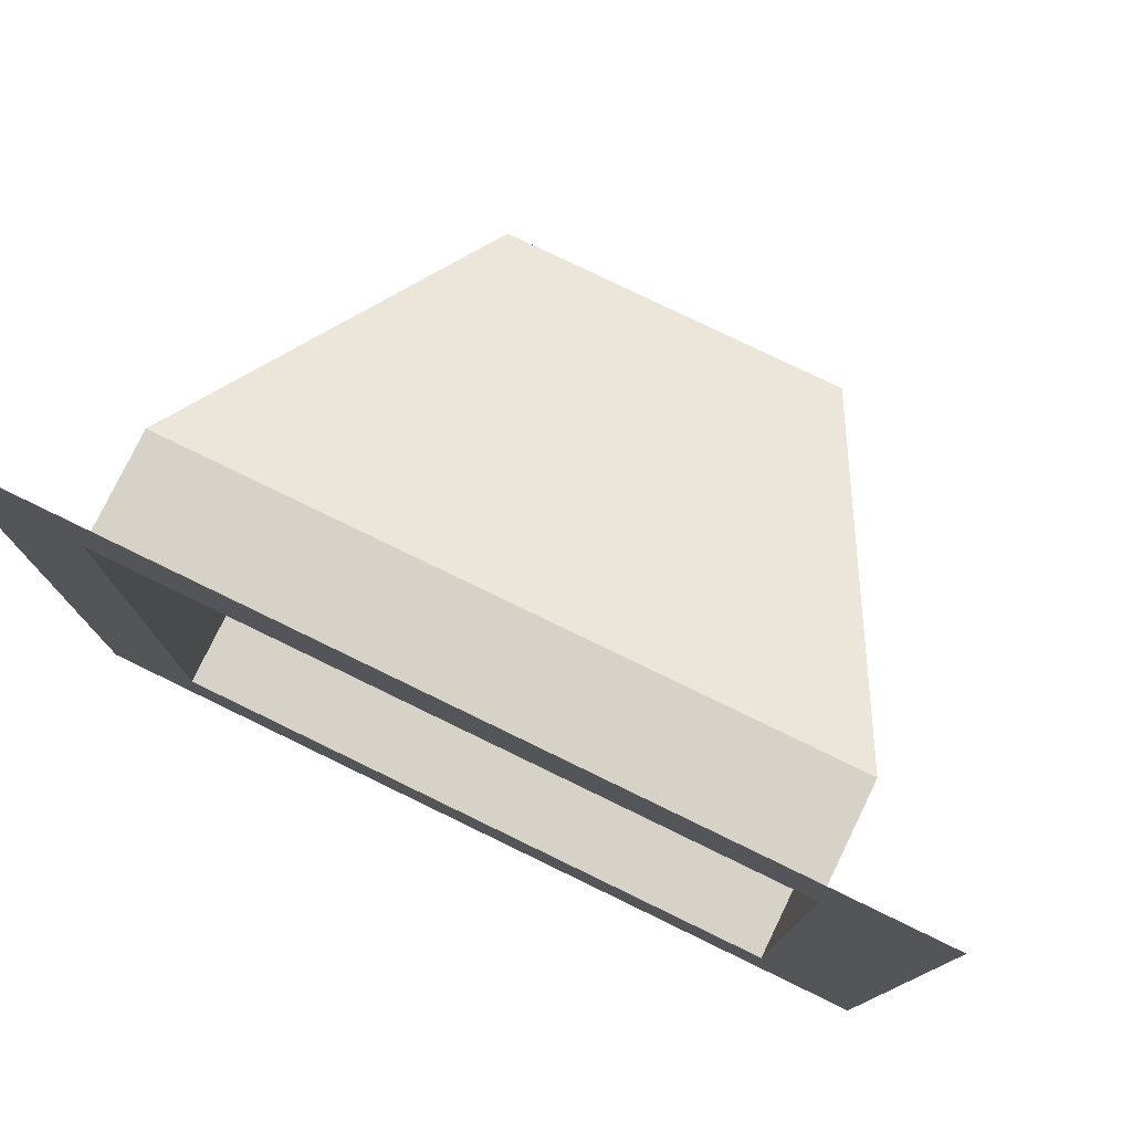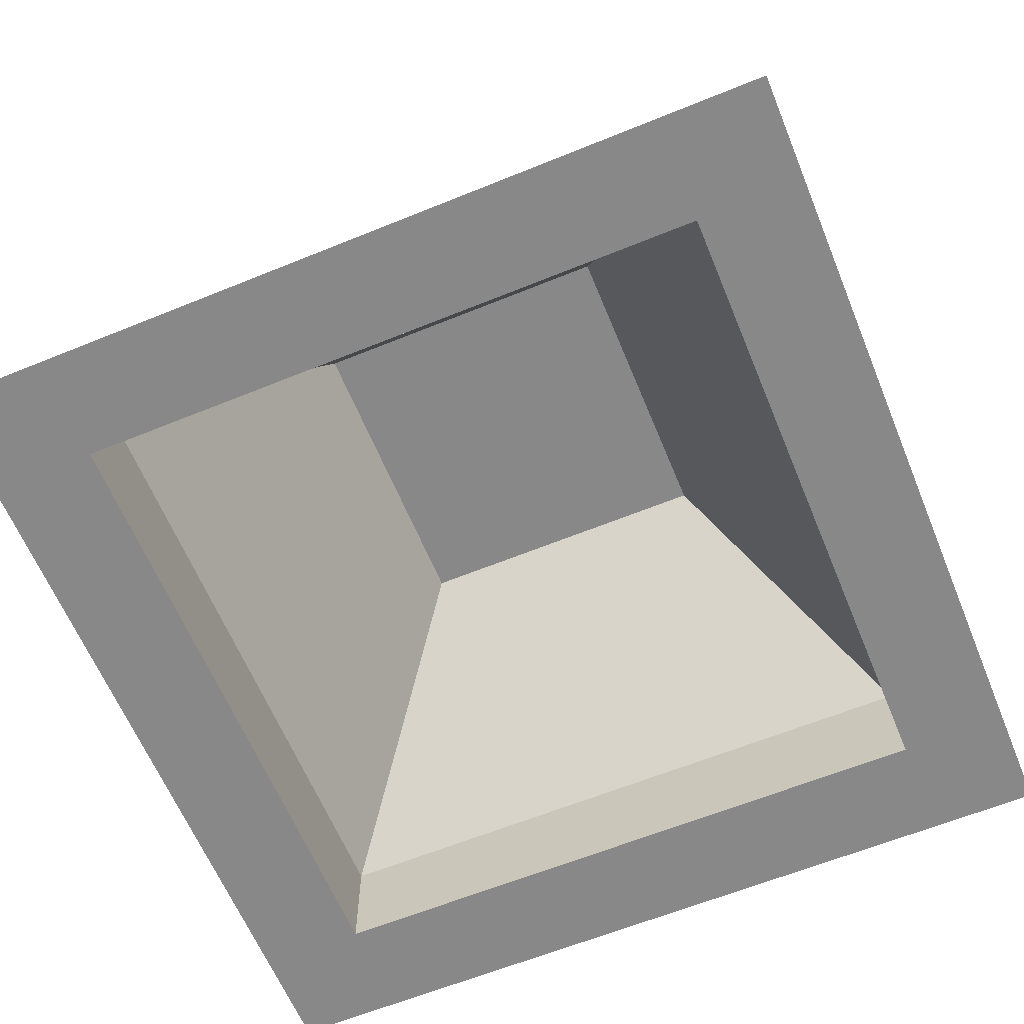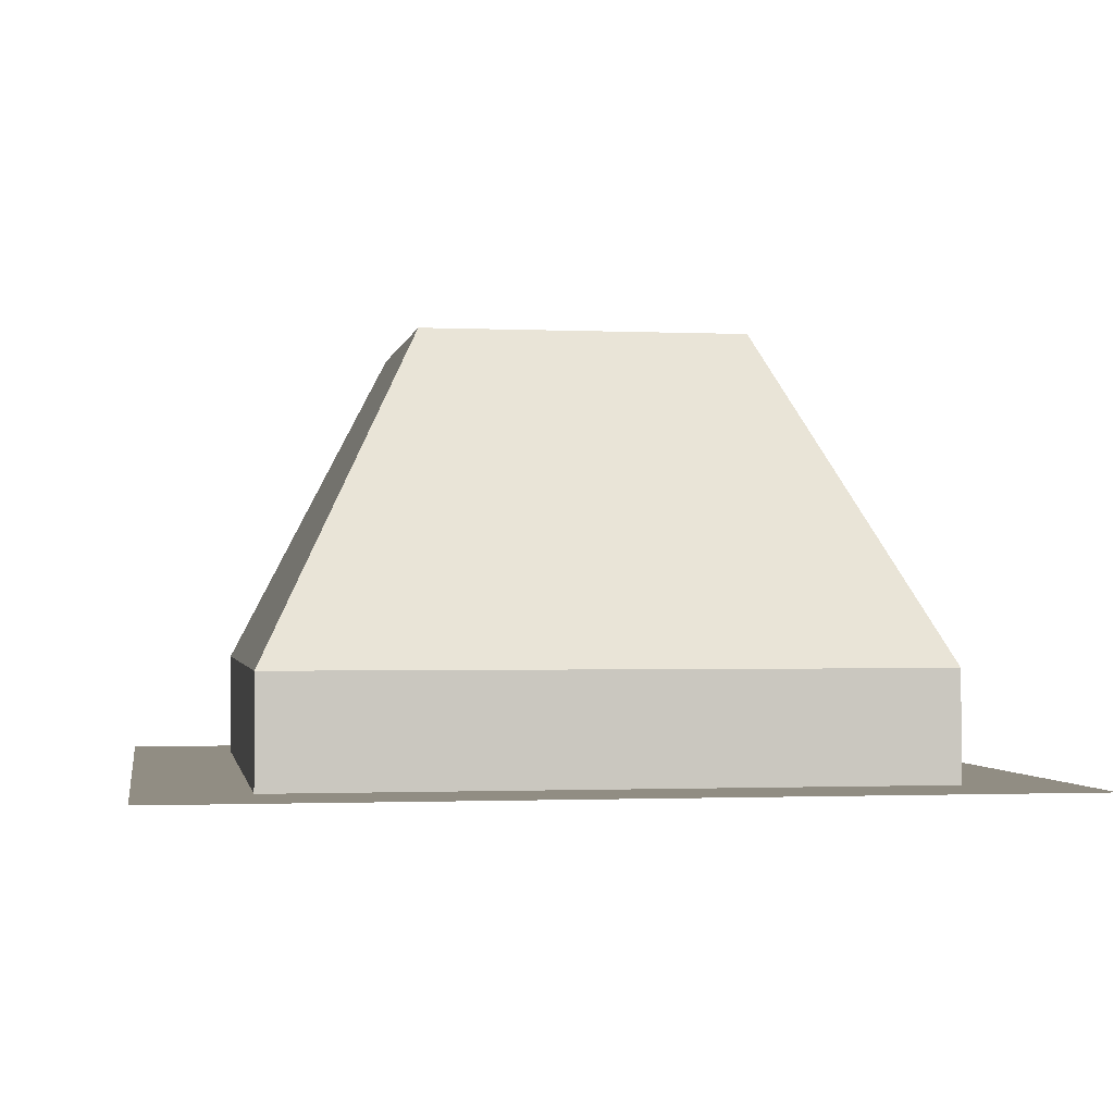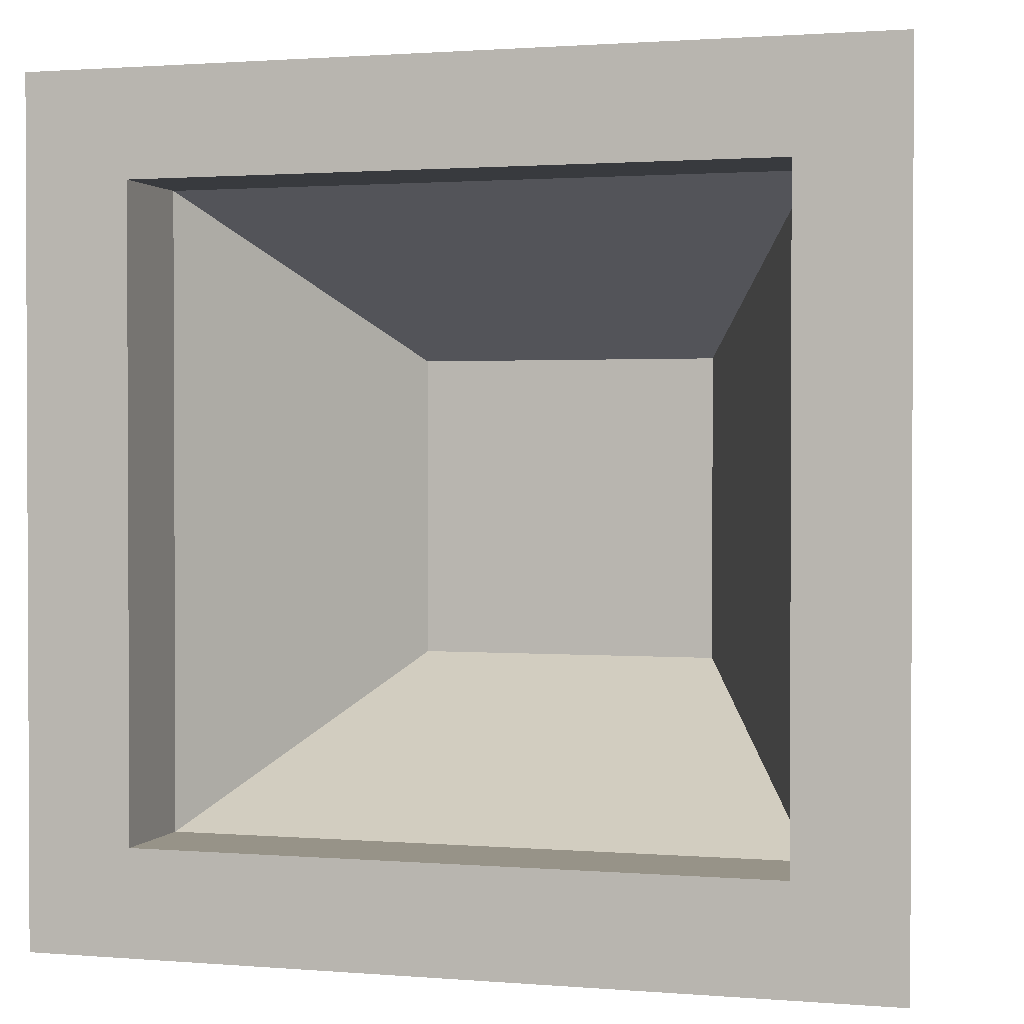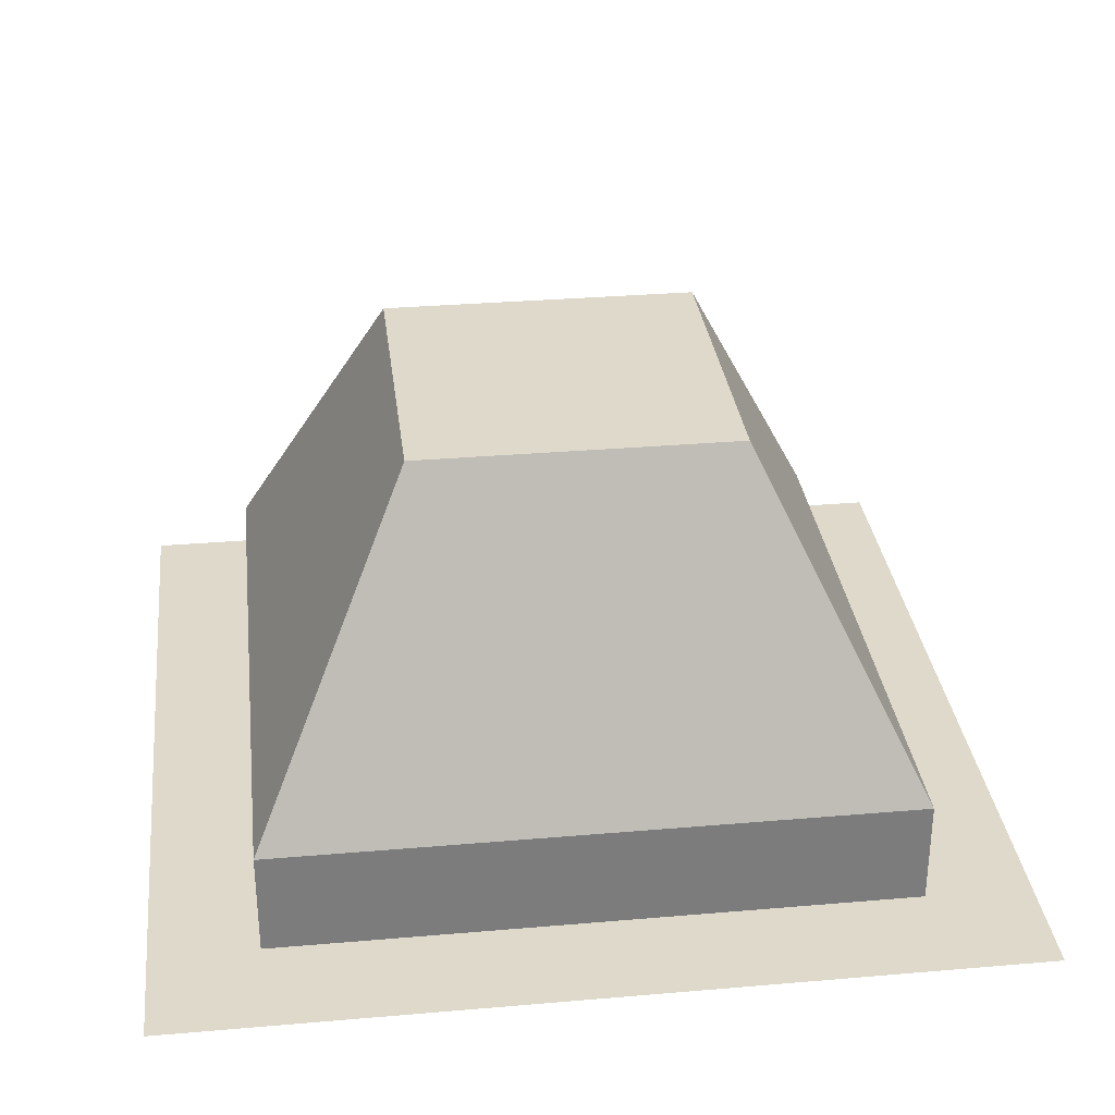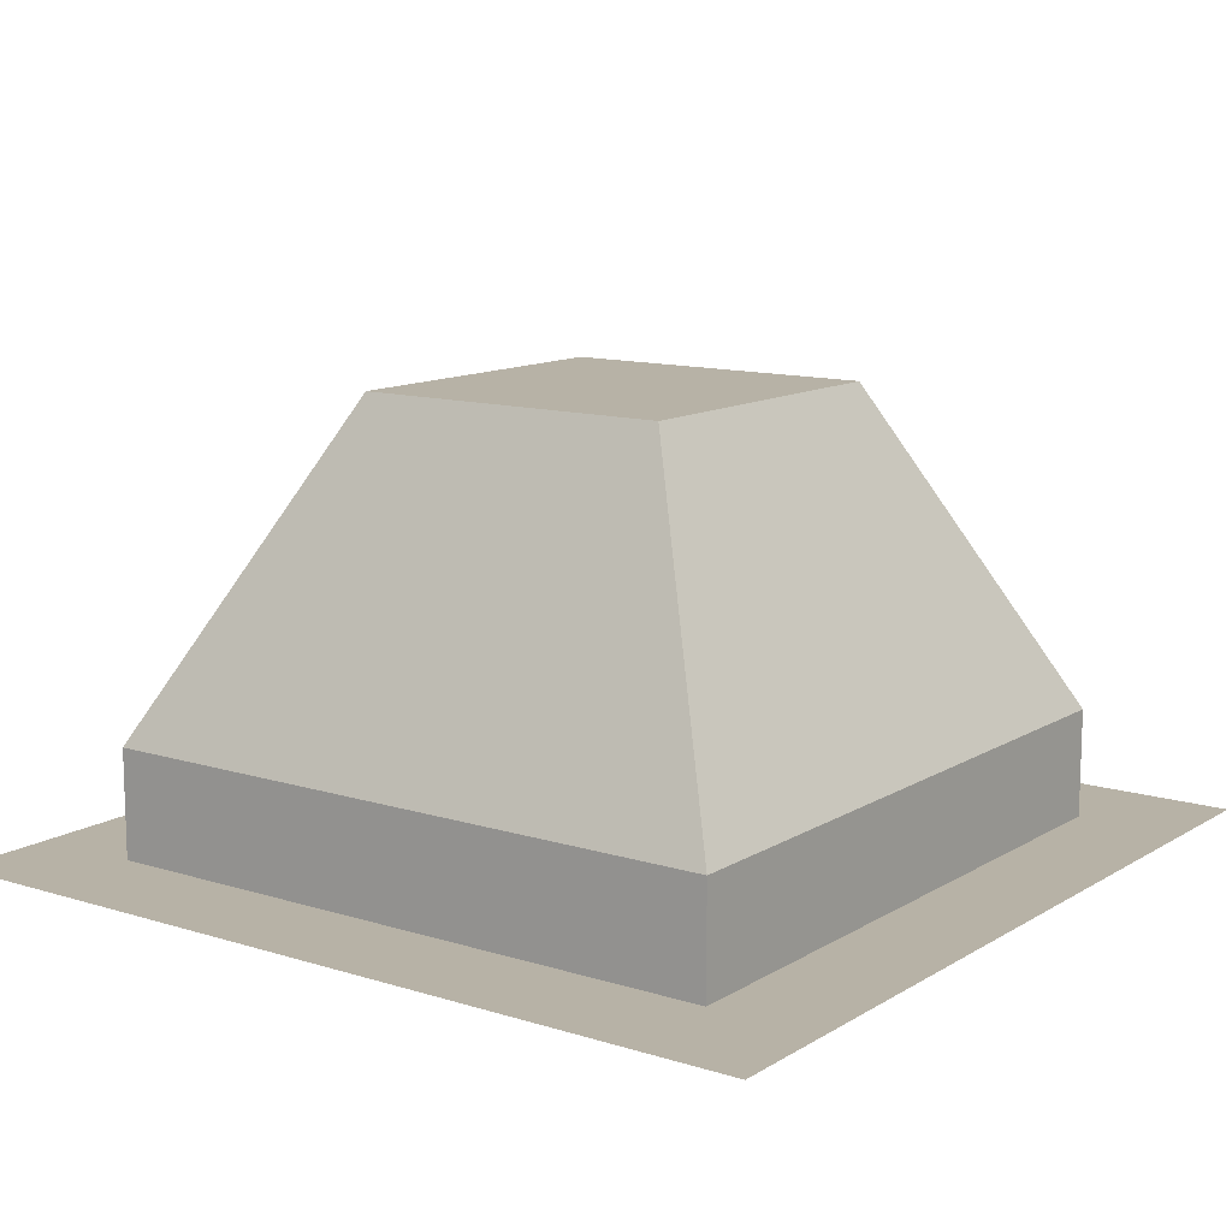
<metadata>
{"format":"obj","ext":"obj","renderer":"f3d","projection":"perspective","resolution":1024,"background":"white","views":[{"elev":78.0,"azim":-154.1,"up":"+Y"},{"elev":-62.8,"azim":22.4,"up":"+Z"},{"elev":-1.2,"azim":80.5,"up":"+Z"},{"elev":1.4,"azim":-163.5,"up":"+Y"},{"elev":31.7,"azim":-96.9,"up":"+Z"},{"elev":12.3,"azim":36.1,"up":"+Z"}]}
</metadata>
<code>
g NSided_RooftopB_Plain
v 0.375 -0.375 0
v 0.5 -0.5 0
v -0.5 -0.5 0
v -0.375 -0.375 0
v -0.375 -0.375 0
v -0.5 -0.5 0
v -0.5 0.5 0
v -0.375 0.375 0
v -0.375 0.375 0
v -0.5 0.5 0
v 0.5 0.5 0
v 0.375 0.375 0
v 0.375 0.375 0
v 0.5 0.5 0
v 0.5 -0.5 0
v 0.375 -0.375 0
v 0.375 -0.375 0.125
v 0.375 0.375 0.125
v 0.375 0.375 0
v 0.375 -0.375 0
v -0.375 0.375 0
v 0.375 0.375 0
v 0.375 0.375 0.125
v -0.375 0.375 0.125
v -0.375 -0.375 0
v -0.375 0.375 0
v -0.375 0.375 0.125
v -0.375 -0.375 0.125
v 0.375 -0.375 0
v -0.375 -0.375 0
v -0.375 -0.375 0.125
v 0.375 -0.375 0.125
v 0.375 0.375 0.125
v 0.375 -0.375 0.125
v 0.1875 -0.1875 0.5
v 0.1875 0.1875 0.5
v -0.375 0.375 0.125
v 0.375 0.375 0.125
v 0.1875 0.1875 0.5
v -0.1875 0.1875 0.5
v -0.1875 0.1875 0.5
v 0.1875 0.1875 0.5
v 0.1875 -0.1875 0.5
v -0.1875 -0.1875 0.5
v 0.375 -0.375 0.125
v -0.375 -0.375 0.125
v -0.1875 -0.1875 0.5
v 0.1875 -0.1875 0.5
v -0.375 -0.375 0.125
v -0.375 0.375 0.125
v -0.1875 0.1875 0.5
v -0.1875 -0.1875 0.5
g NSided_RooftopB_Plain_0
f 3 2 1
f 4 3 1
f 7 6 5
f 8 7 5
f 11 10 9
f 12 11 9
f 15 14 13
f 16 15 13
f 19 18 17
f 20 19 17
f 23 22 21
f 24 23 21
f 27 26 25
f 28 27 25
f 31 30 29
f 32 31 29
f 35 34 33
f 36 35 33
f 39 38 37
f 40 39 37
f 43 42 41
f 44 43 41
f 47 46 45
f 48 47 45
f 51 50 49
f 52 51 49

</code>
